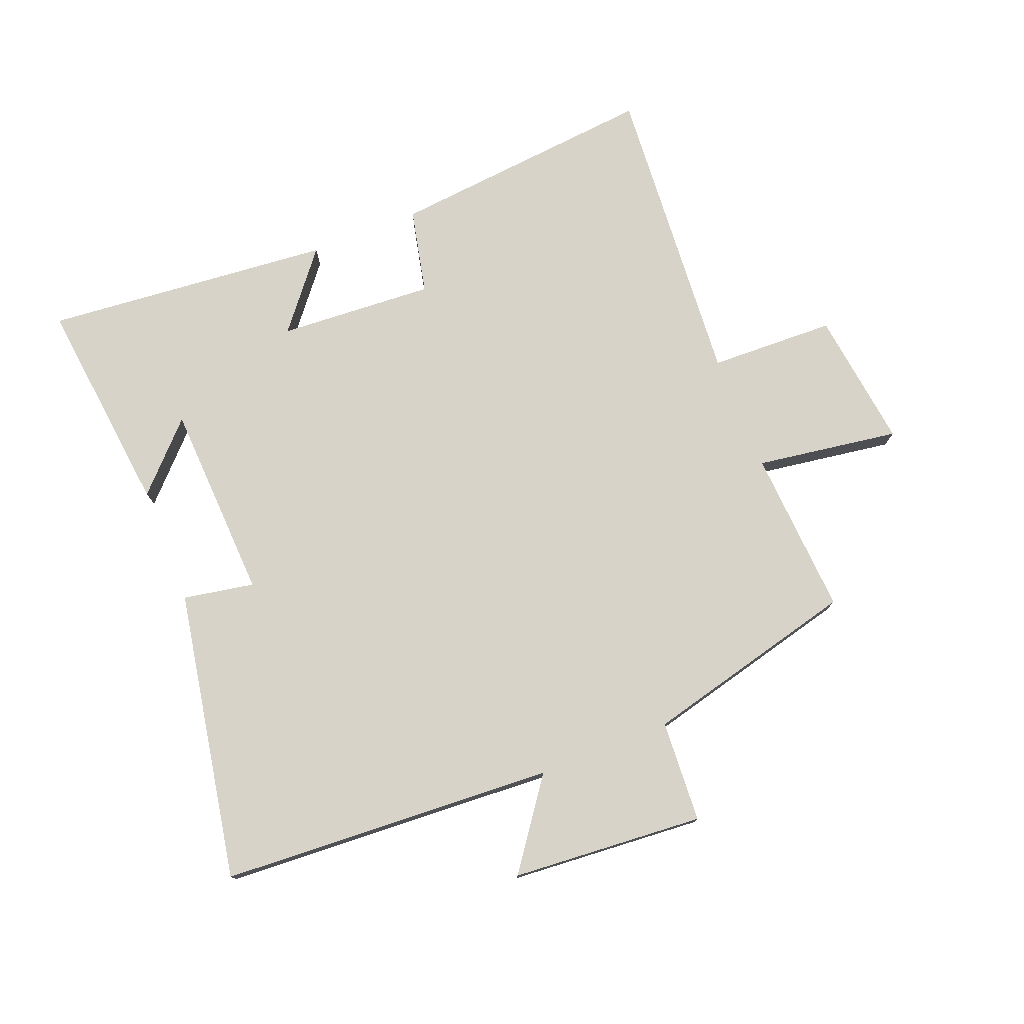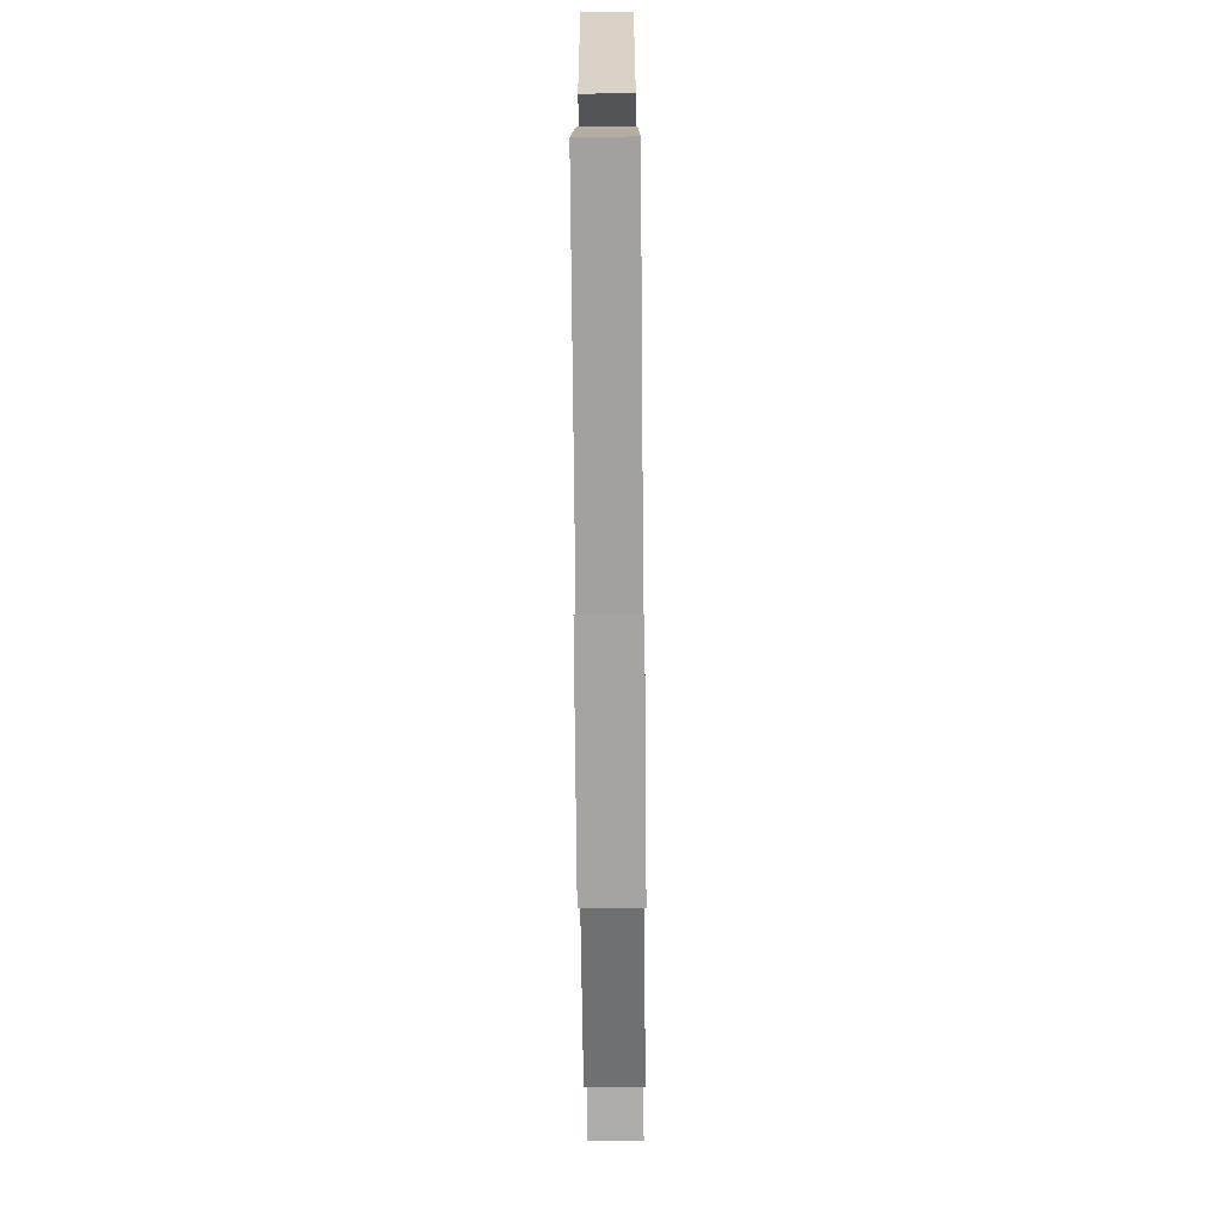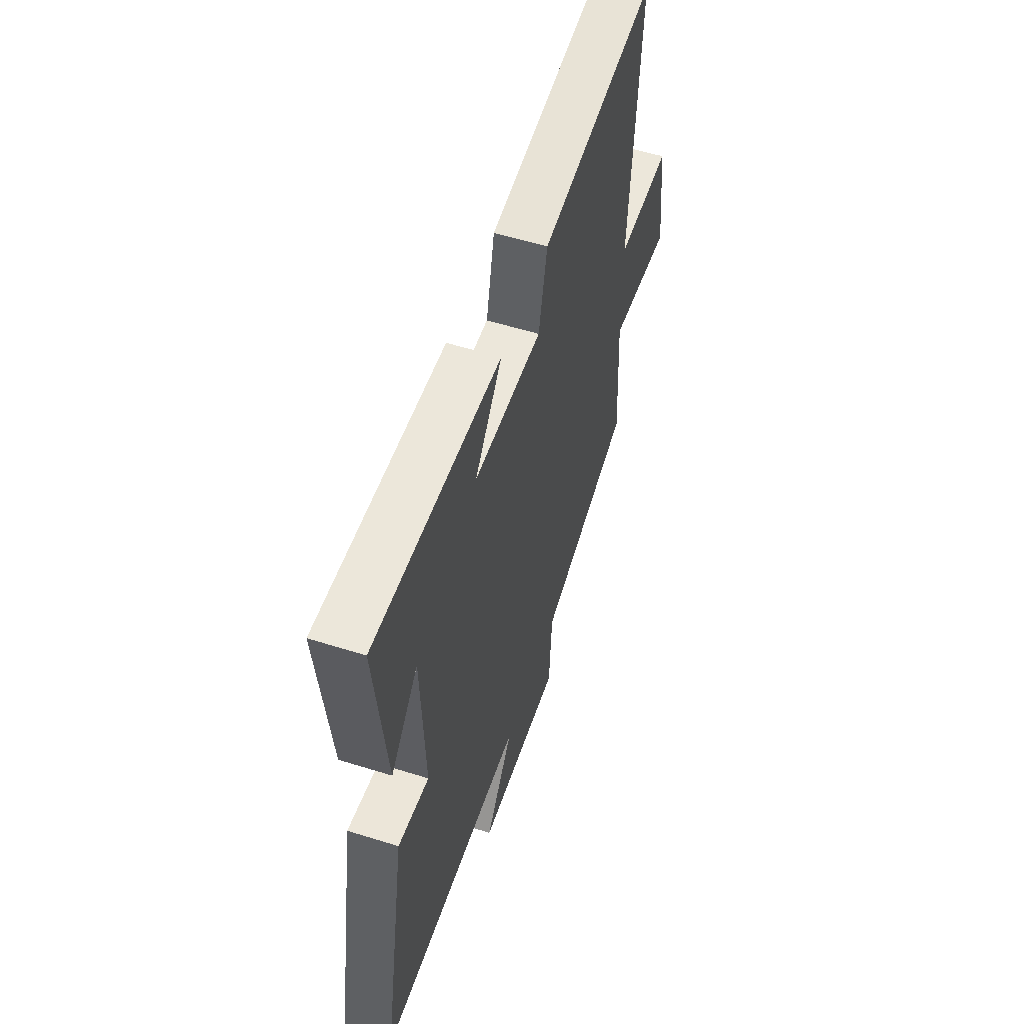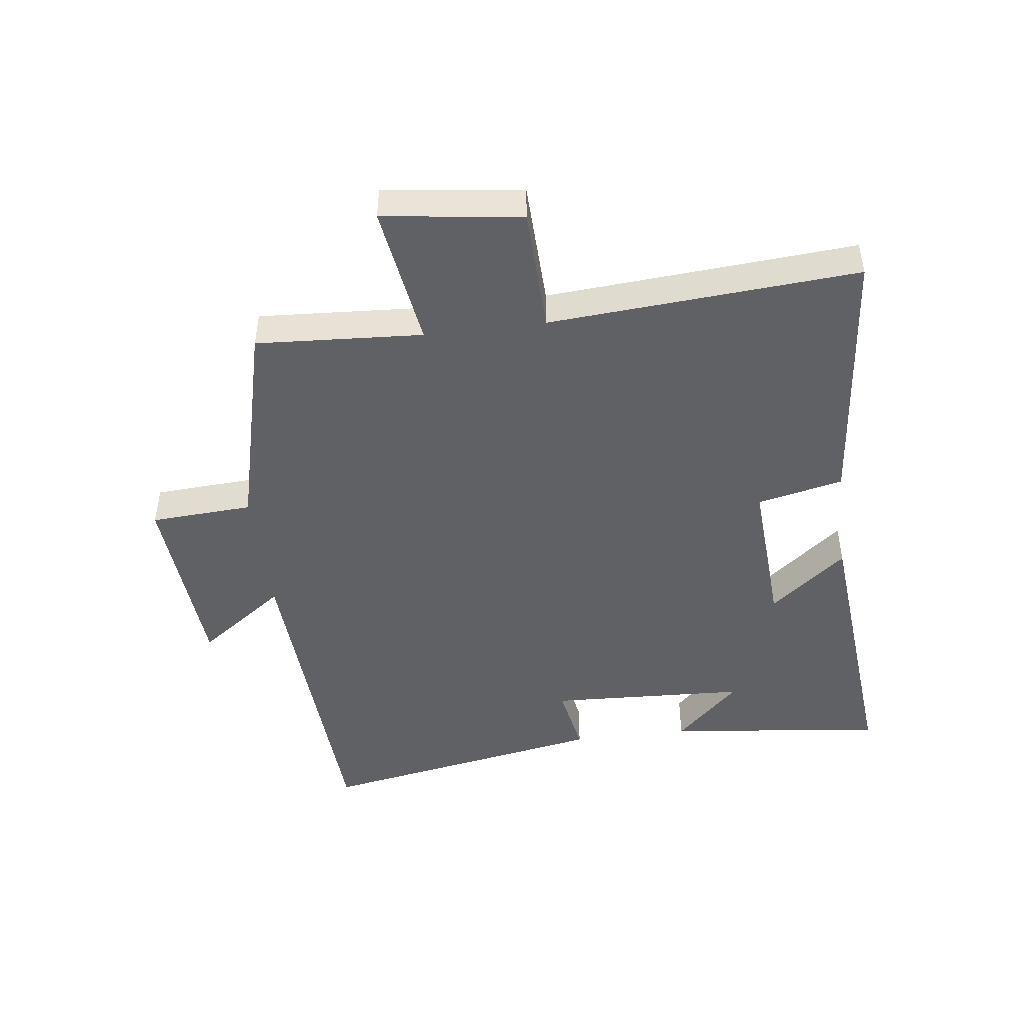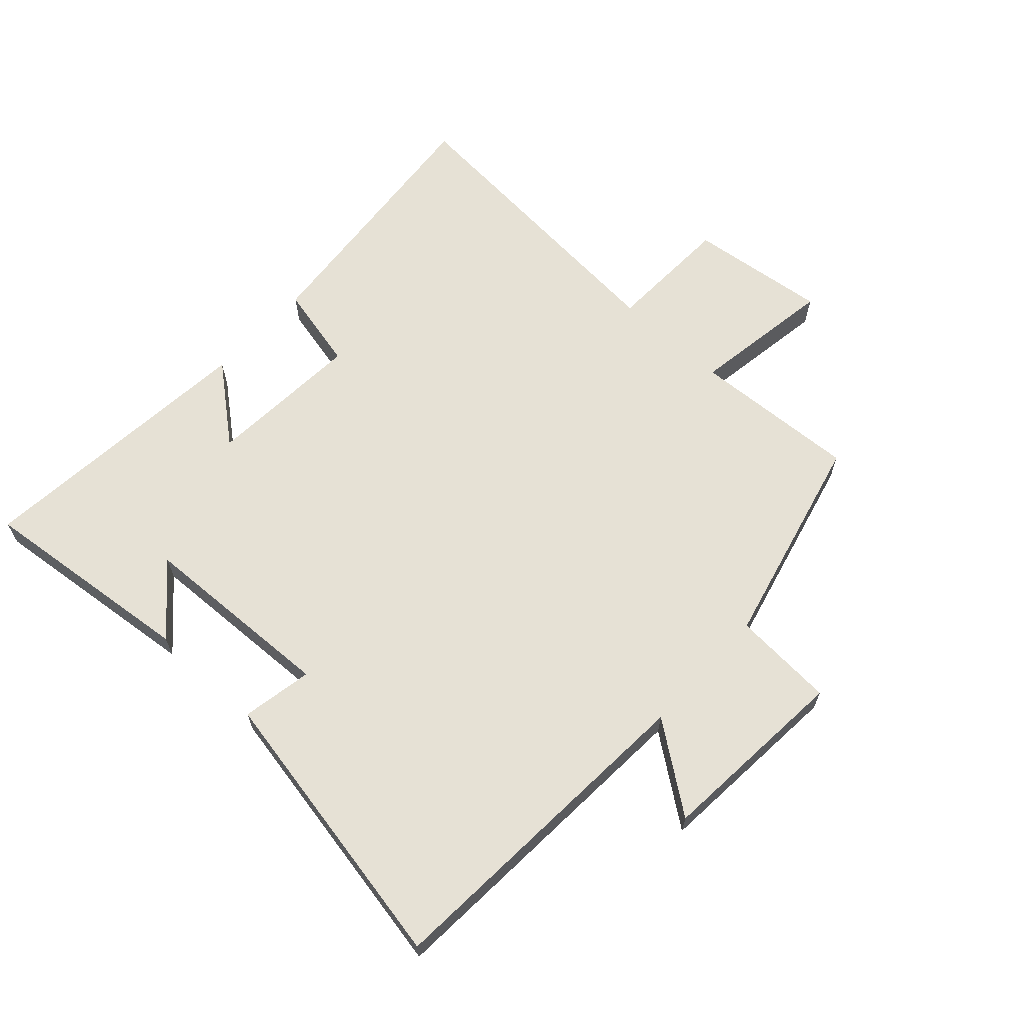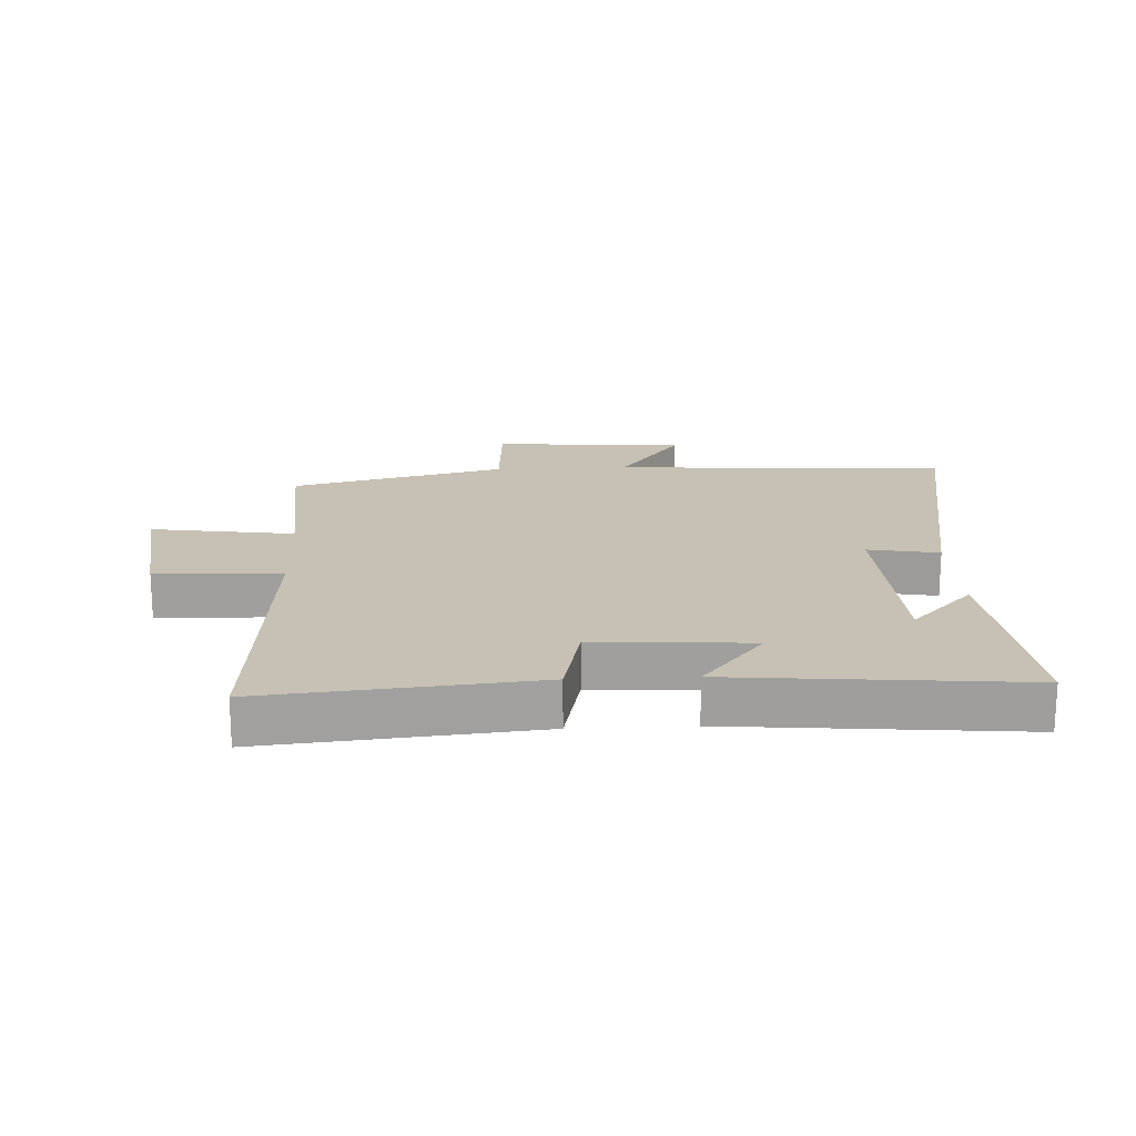
<metadata>
{"format":"obj","ext":"obj","renderer":"f3d","projection":"perspective","resolution":1024,"background":"white","views":[{"elev":76.7,"azim":158.3,"up":"+Y"},{"elev":-68.8,"azim":90.5,"up":"+Z"},{"elev":56.2,"azim":108.2,"up":"+Z"},{"elev":-46.9,"azim":-82.9,"up":"+Y"},{"elev":64.8,"azim":132.7,"up":"+Y"},{"elev":18.6,"azim":-2.8,"up":"+Y"}]}
</metadata>
<code>
v -0.516 0.07 -0.414
v -0.5 0.07 -0.147
v -0.73 0.07 -0.182
v -0.702 0.07 0.04
v -0.5 0.07 0.047
v -0.537 0.07 0.541
v -0.106 0.07 0.5
v -0.075 0.07 0.362
v 0.175 0.07 0.378
v 0.076 0.07 0.5
v 0.539 0.07 0.543
v 0.5 0.07 0.192
v 0.4 0.07 0.295
v 0.386 0.07 -0.023
v 0.5 0.07 -0.002
v 0.586 0.07 -0.468
v 0.047 0.07 -0.5
v 0.149 0.07 -0.64
v -0.161 0.07 -0.664
v -0.171 0.07 -0.5
v -0.516 0 -0.414
v -0.5 0 -0.147
v -0.73 0 -0.182
v -0.702 0 0.04
v -0.5 0 0.047
v -0.537 0 0.541
v -0.106 0 0.5
v -0.075 0 0.362
v 0.175 0 0.378
v 0.076 0 0.5
v 0.539 0 0.543
v 0.5 0 0.192
v 0.4 0 0.295
v 0.386 0 -0.023
v 0.5 0 -0.002
v 0.586 0 -0.468
v 0.047 0 -0.5
v 0.149 0 -0.64
v -0.161 0 -0.664
v -0.171 0 -0.5
f 17 18 19 20
f 17 20 1
f 16 17 1
f 15 16 1
f 14 15 1
f 13 14 1 2
f 11 12 13
f 9 10 11 13
f 13 2 3
f 9 13 3
f 8 9 3
f 5 6 7 8
f 5 8 3
f 3 4 5
f 40 39 38 37
f 21 40 37
f 21 37 36
f 21 36 35
f 21 35 34
f 22 21 34 33
f 33 32 31
f 33 31 30 29
f 23 22 33
f 23 33 29
f 23 29 28
f 28 27 26 25
f 23 28 25
f 25 24 23
f 1 21 22 2
f 2 22 23 3
f 3 23 24 4
f 4 24 25 5
f 5 25 26 6
f 6 26 27 7
f 7 27 28 8
f 8 28 29 9
f 9 29 30 10
f 10 30 31 11
f 11 31 32 12
f 12 32 33 13
f 13 33 34 14
f 14 34 35 15
f 15 35 36 16
f 16 36 37 17
f 17 37 38 18
f 18 38 39 19
f 19 39 40 20
f 20 40 21 1

</code>
